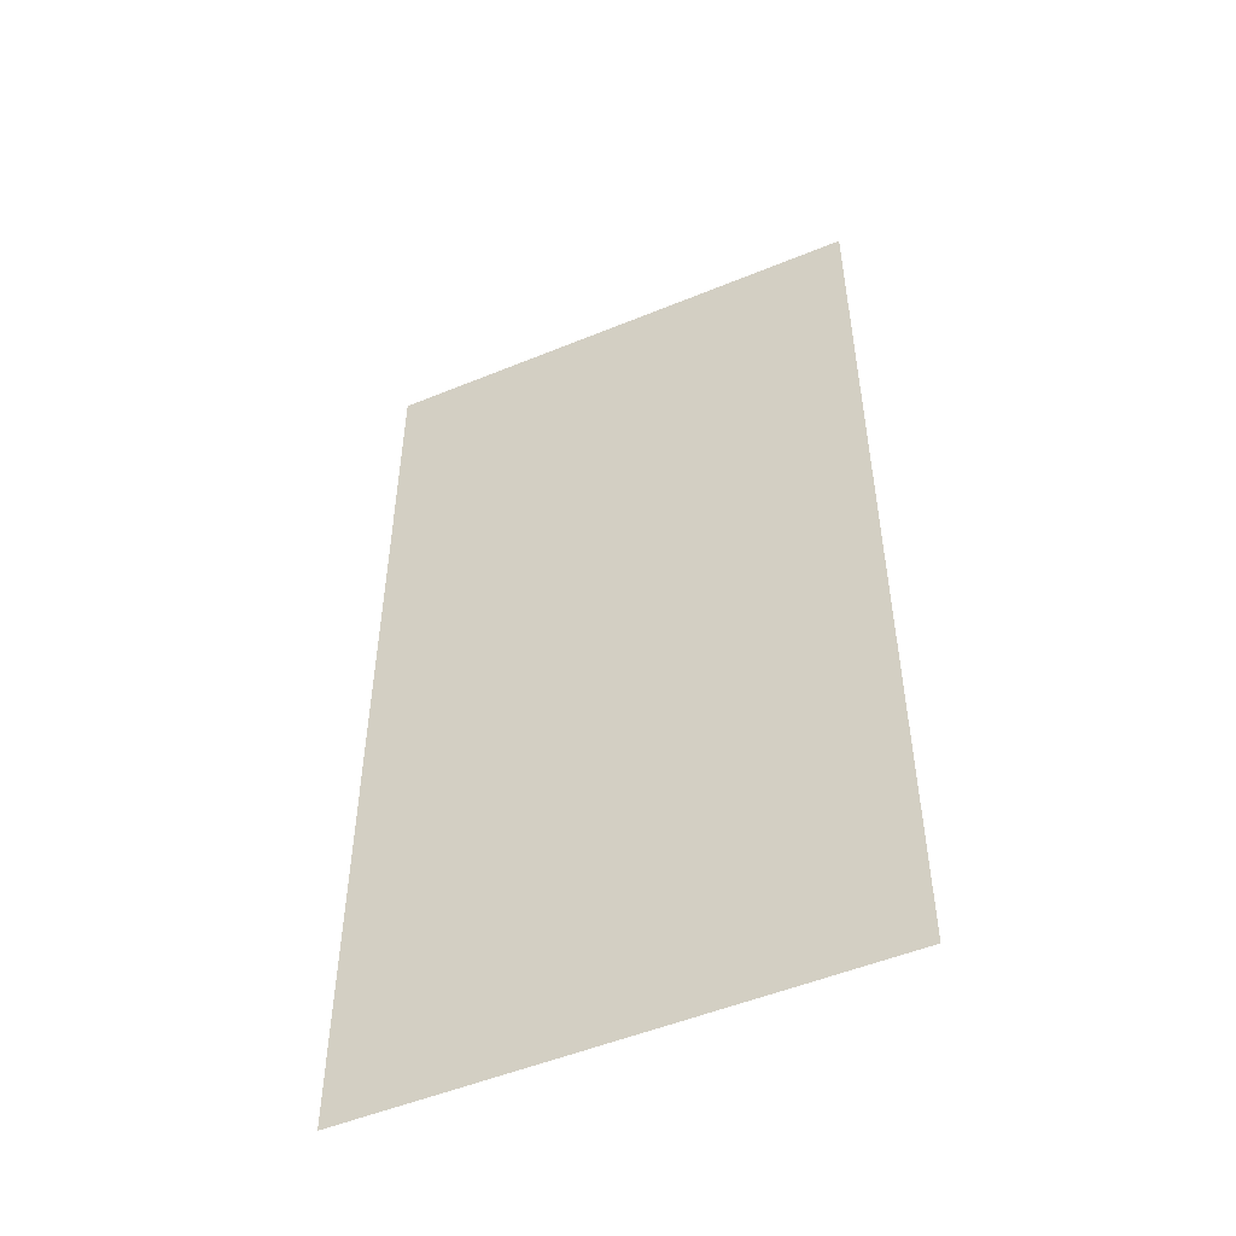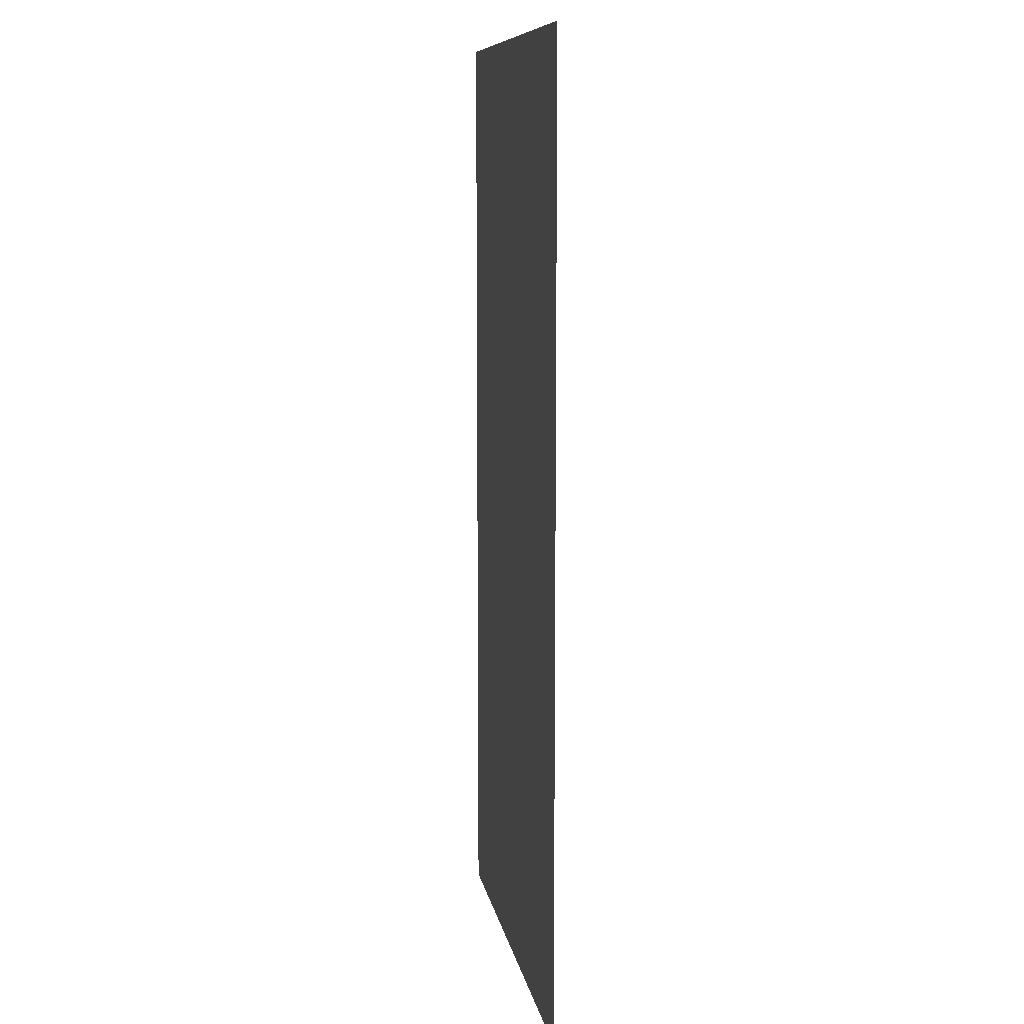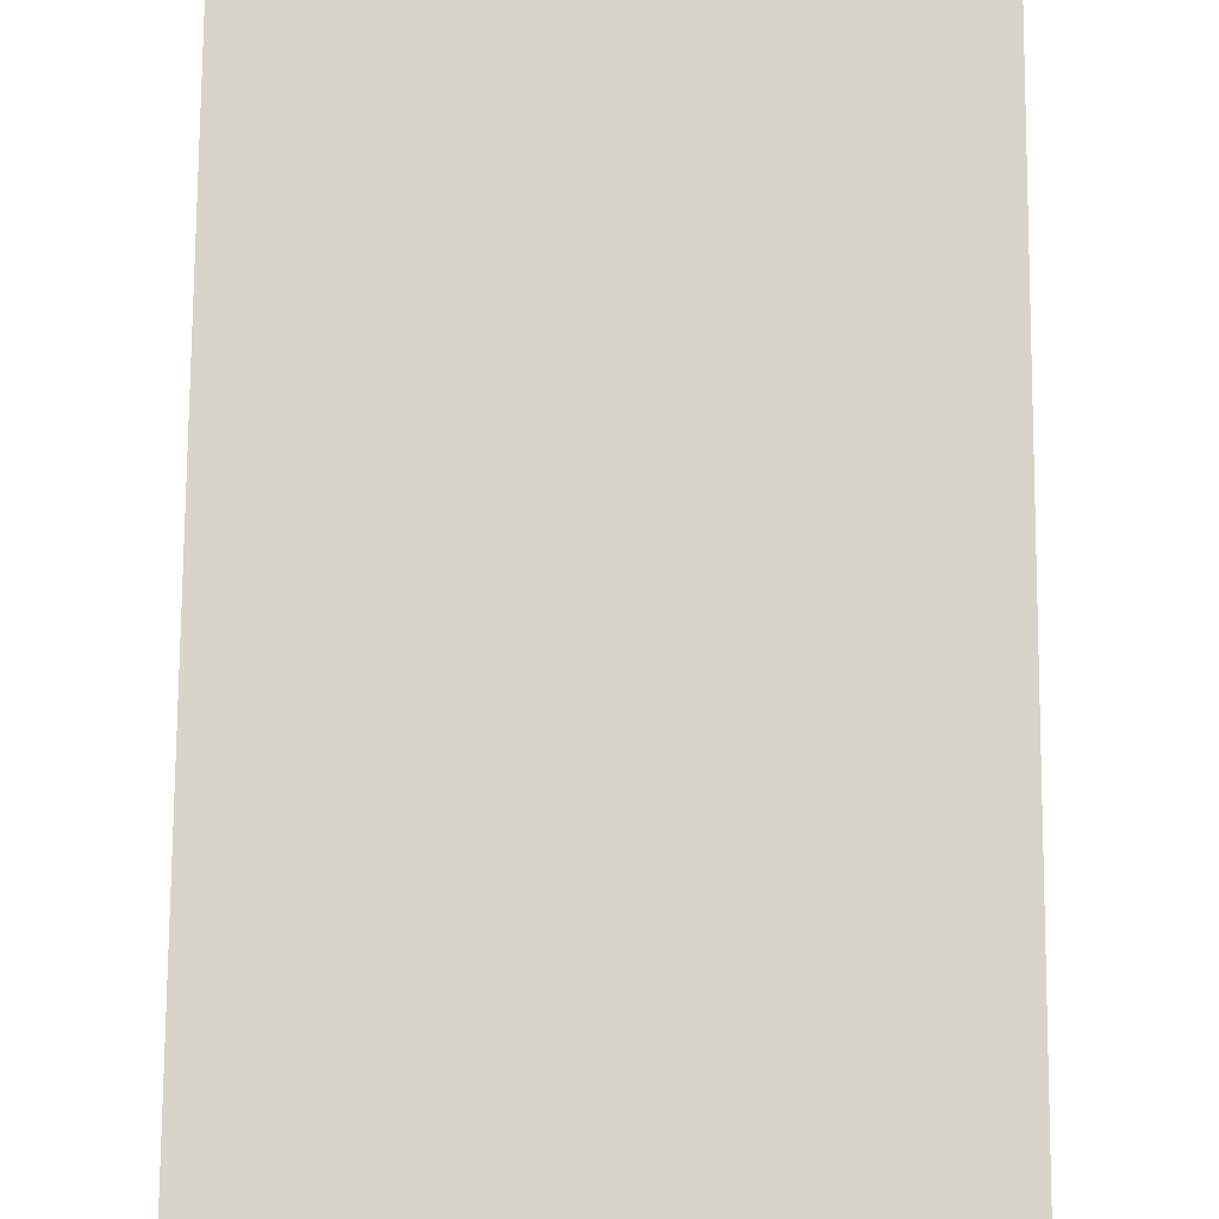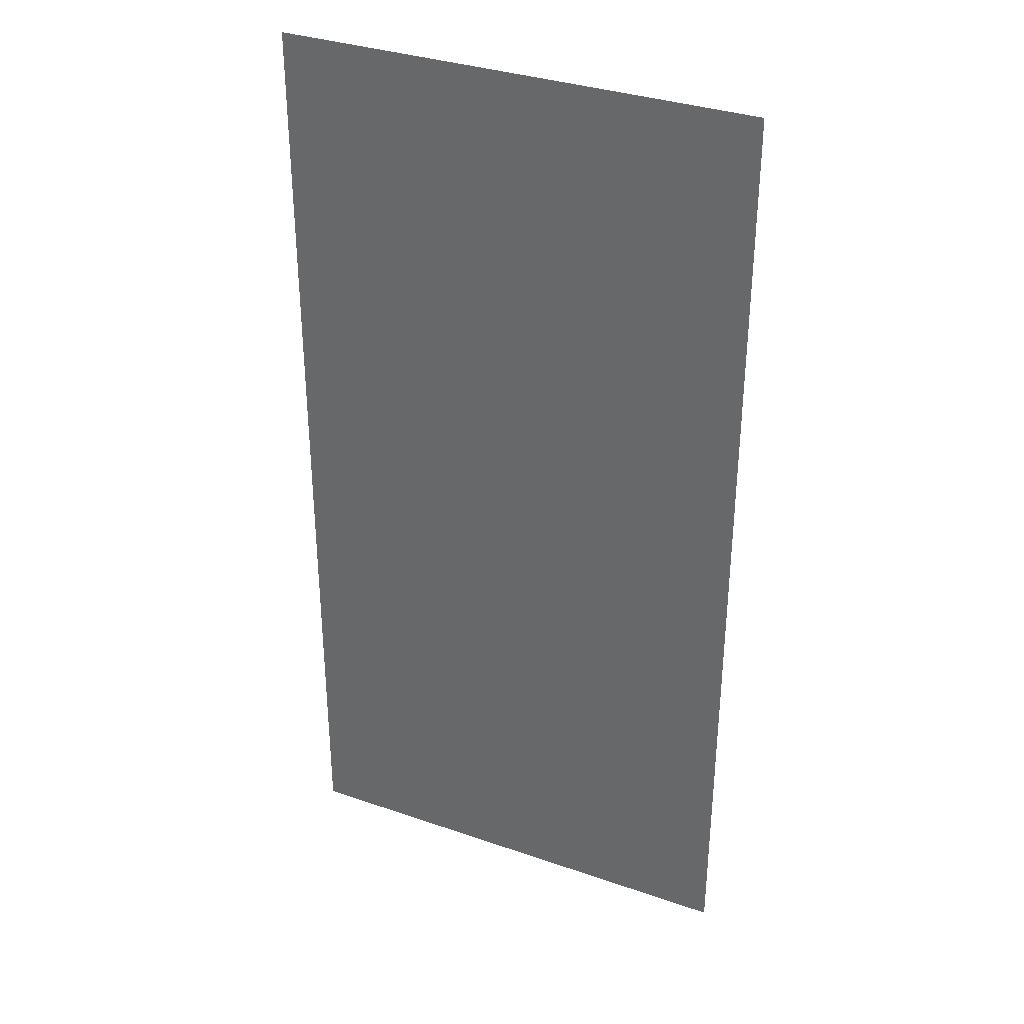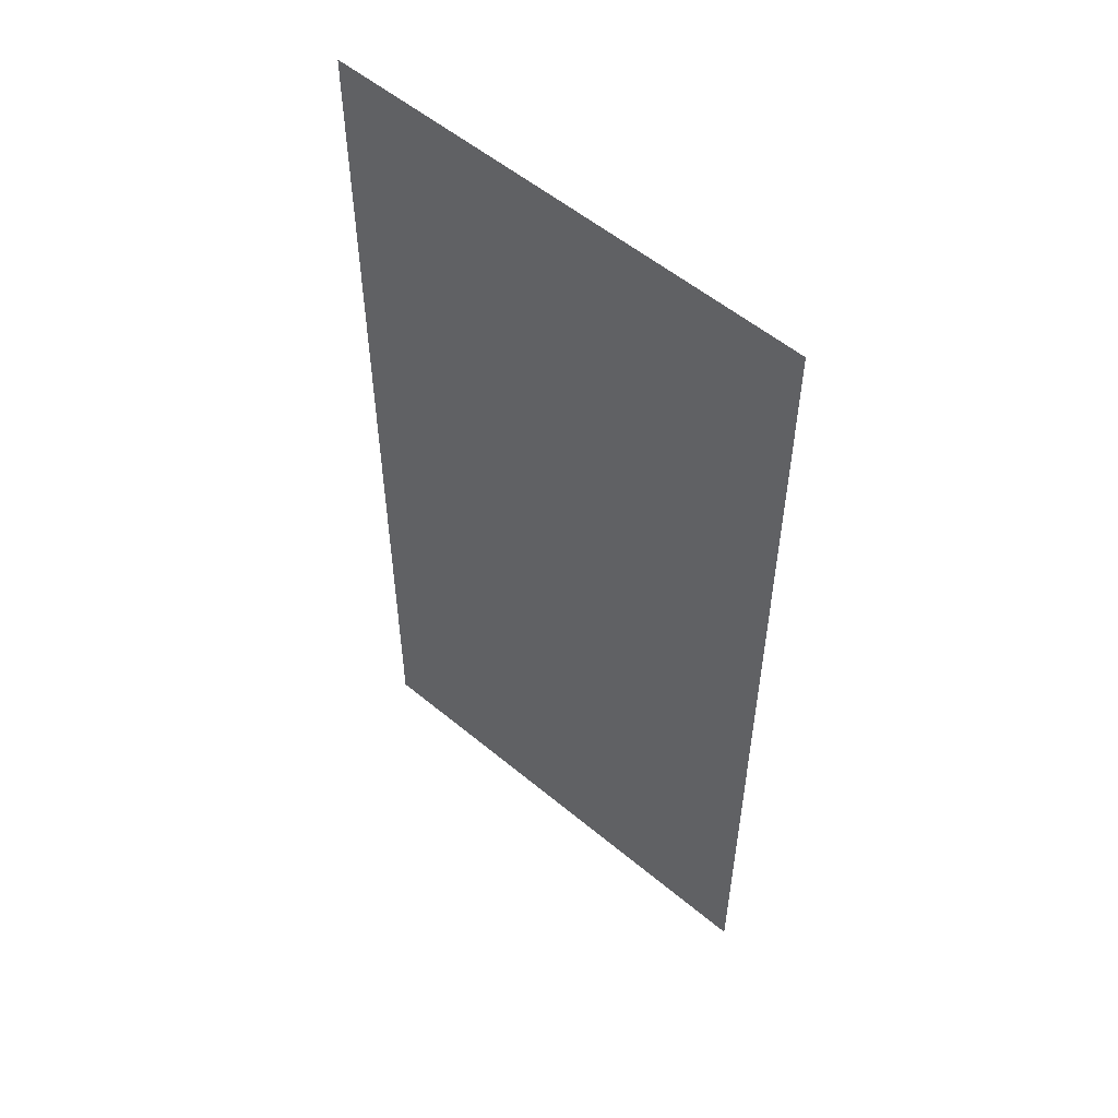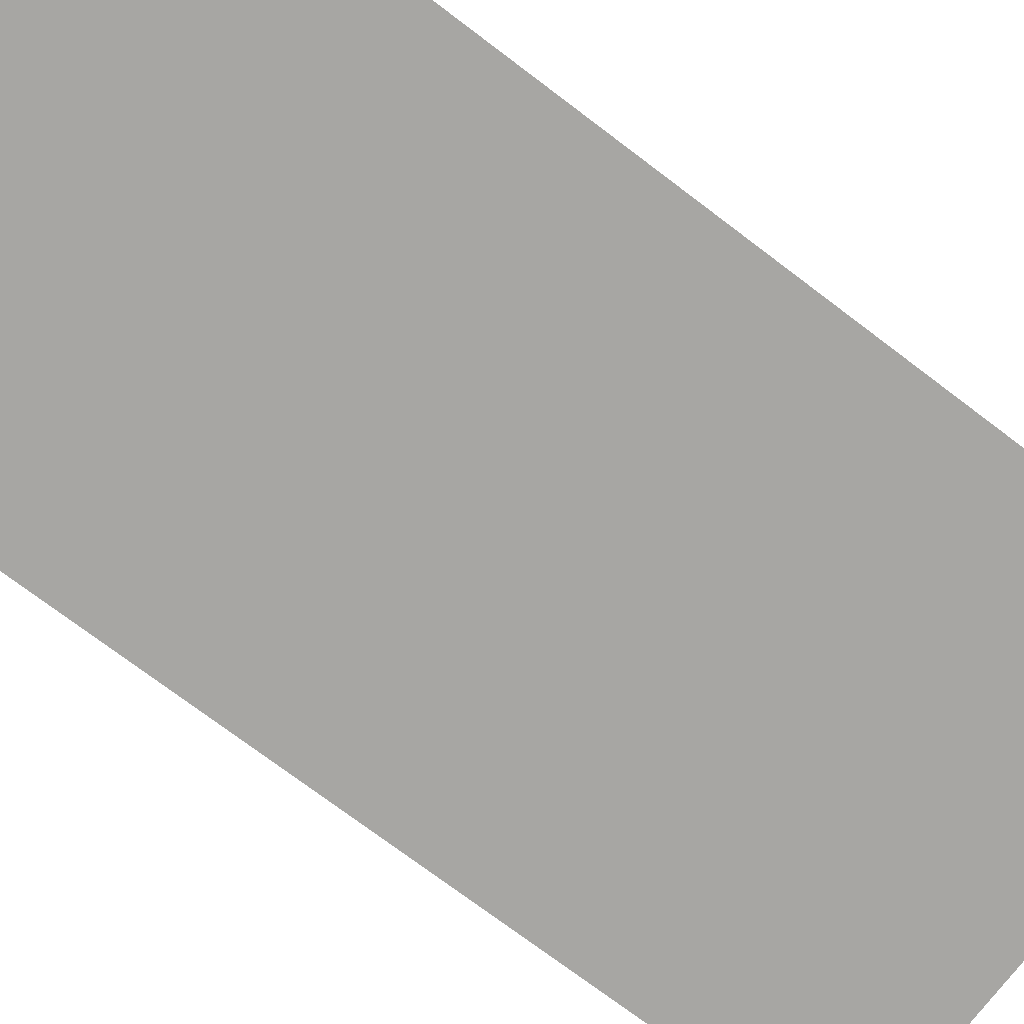
<metadata>
{"format":"obj","ext":"obj","renderer":"f3d","projection":"perspective","resolution":1024,"background":"white","views":[{"elev":-51.7,"azim":-156.0,"up":"+Y"},{"elev":9.7,"azim":-99.6,"up":"+Y"},{"elev":75.0,"azim":-179.6,"up":"+Z"},{"elev":34.3,"azim":-155.0,"up":"+Y"},{"elev":54.8,"azim":-138.6,"up":"+Y"},{"elev":-74.2,"azim":52.9,"up":"+Z"}]}
</metadata>
<code>
v 0 -512 0
v -256 -512 0
v -256 0 0
v 0 0 0
g template_tilemap_mesh_tile_0069
f 1 2 3 4

</code>
